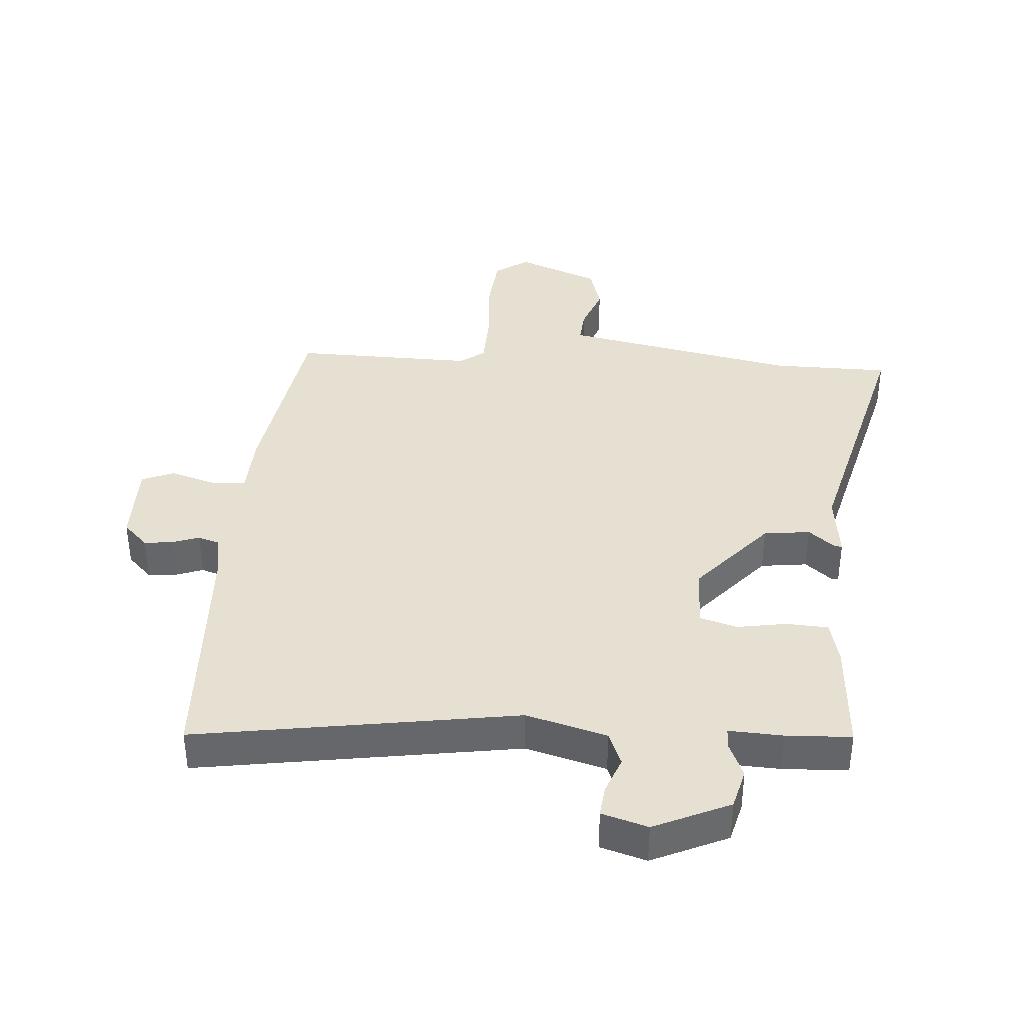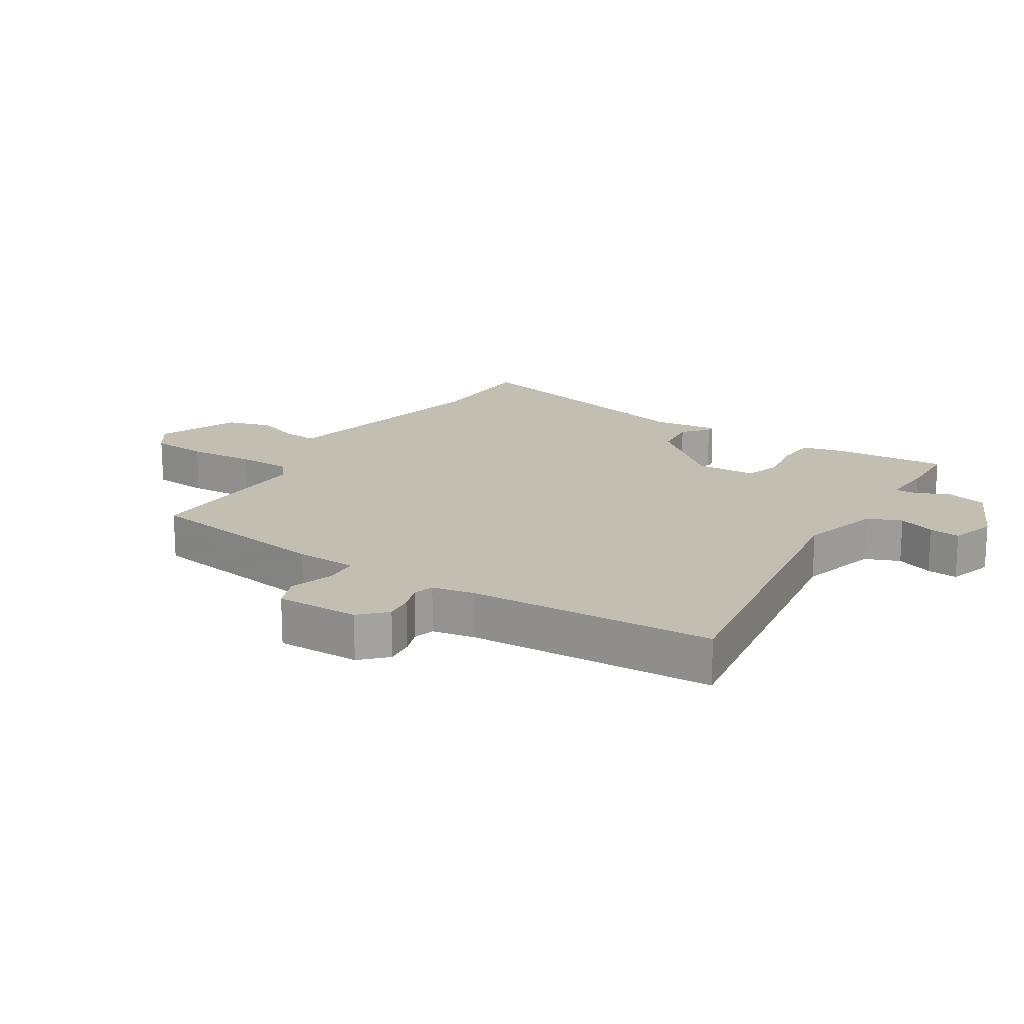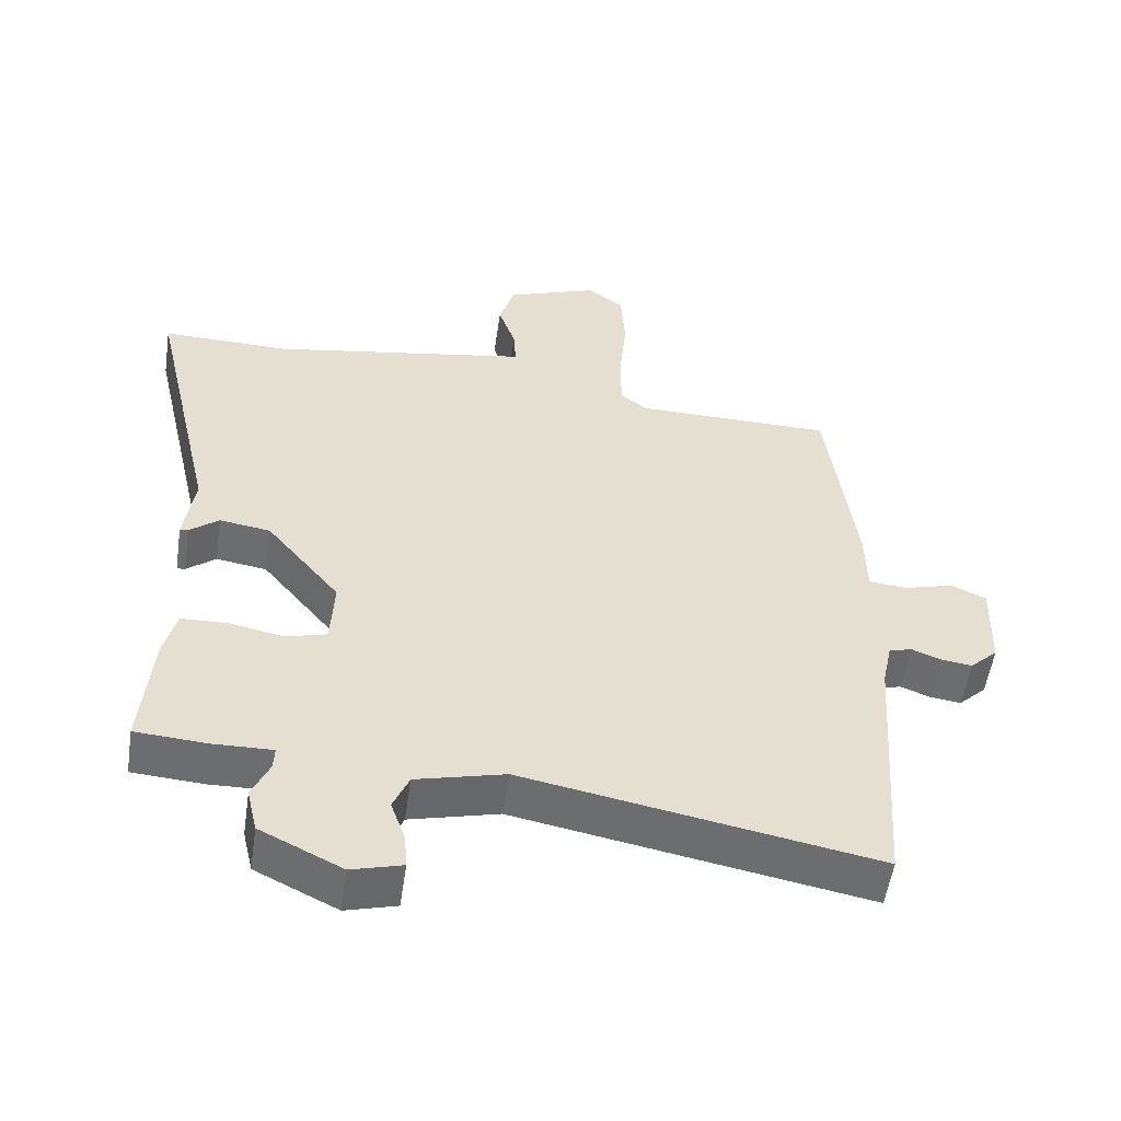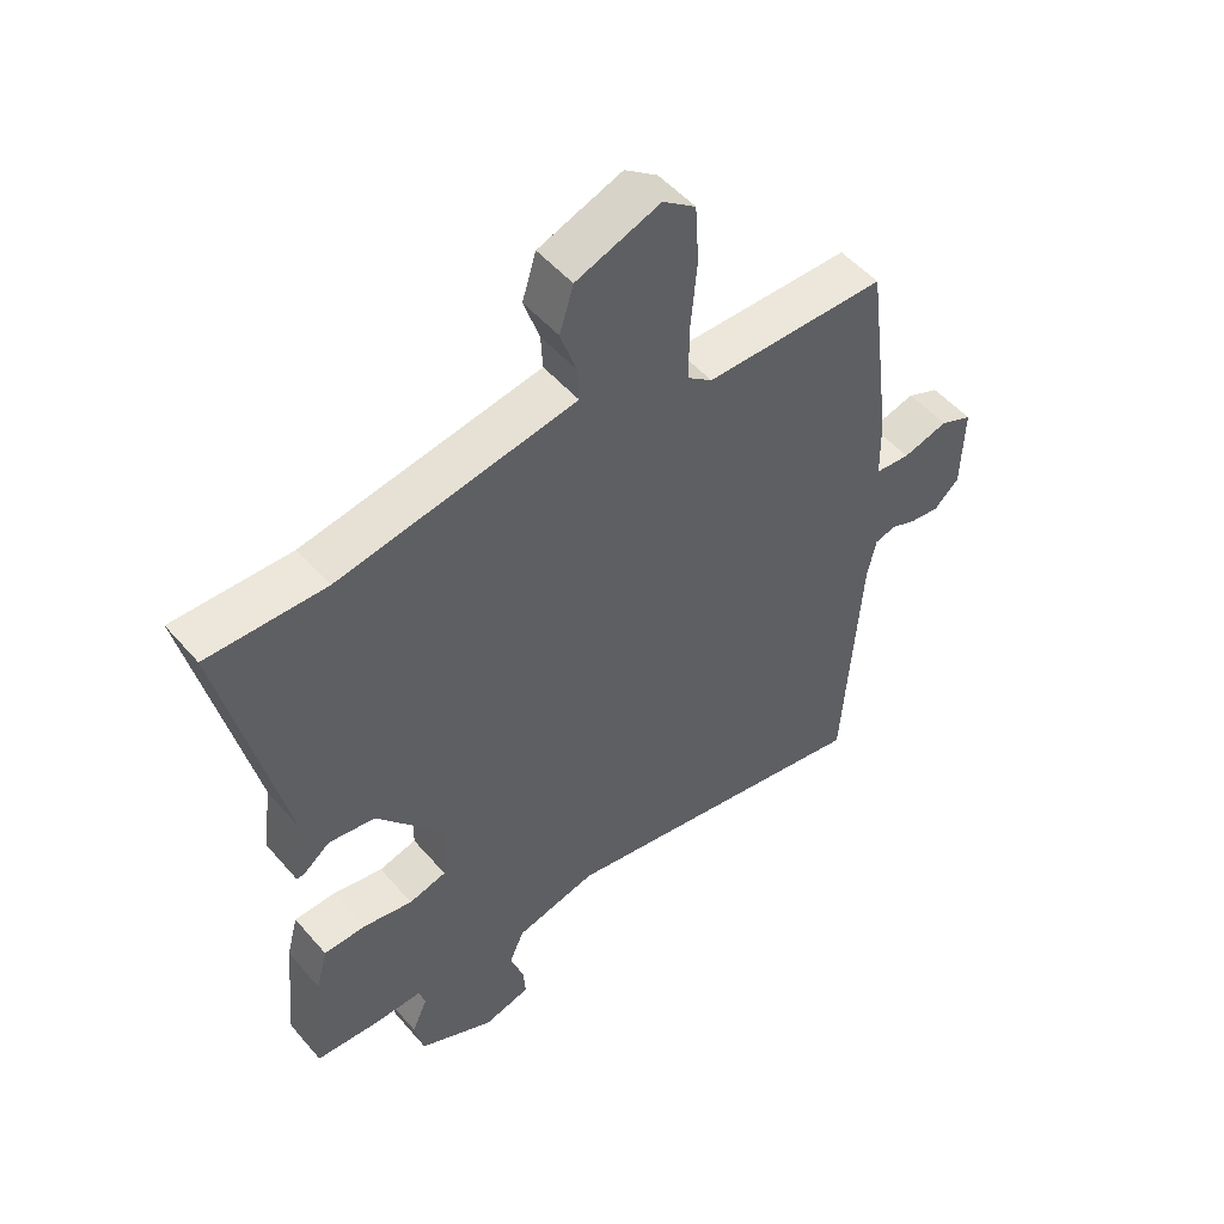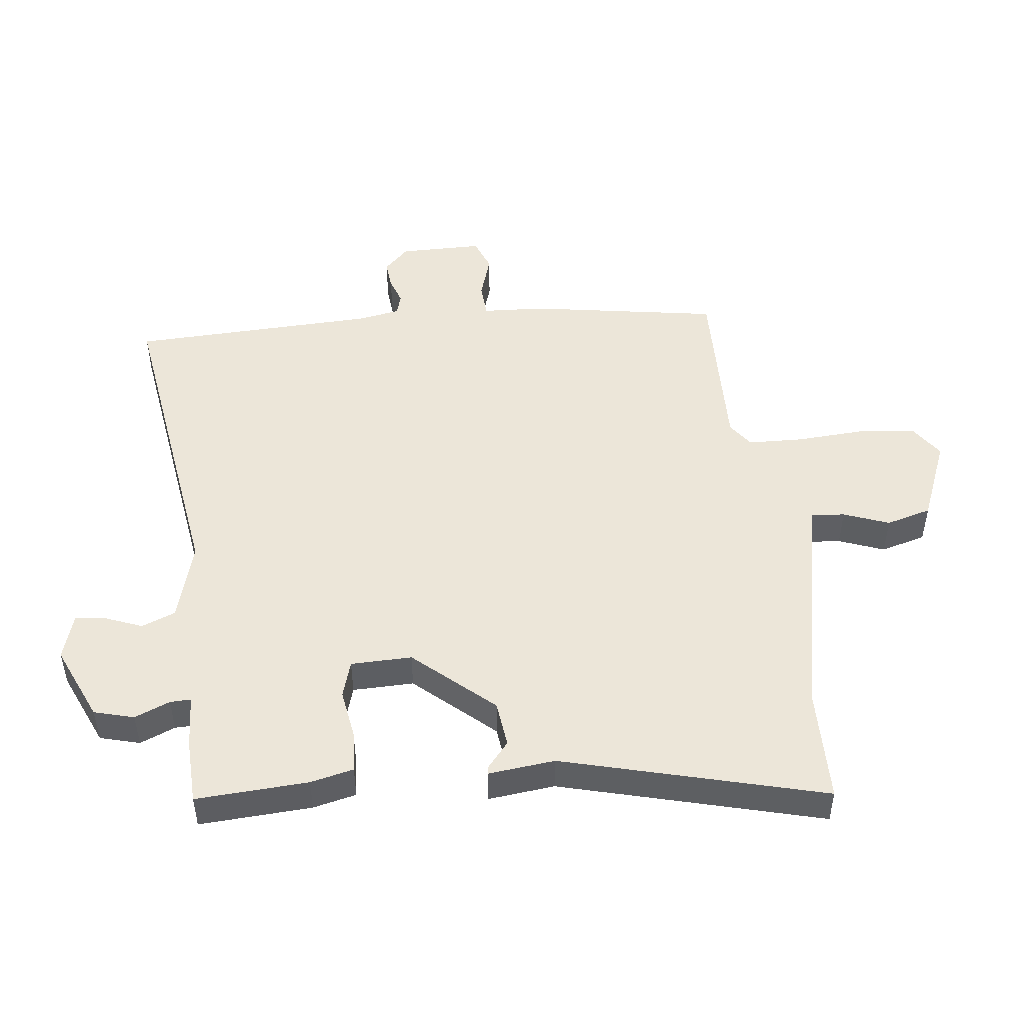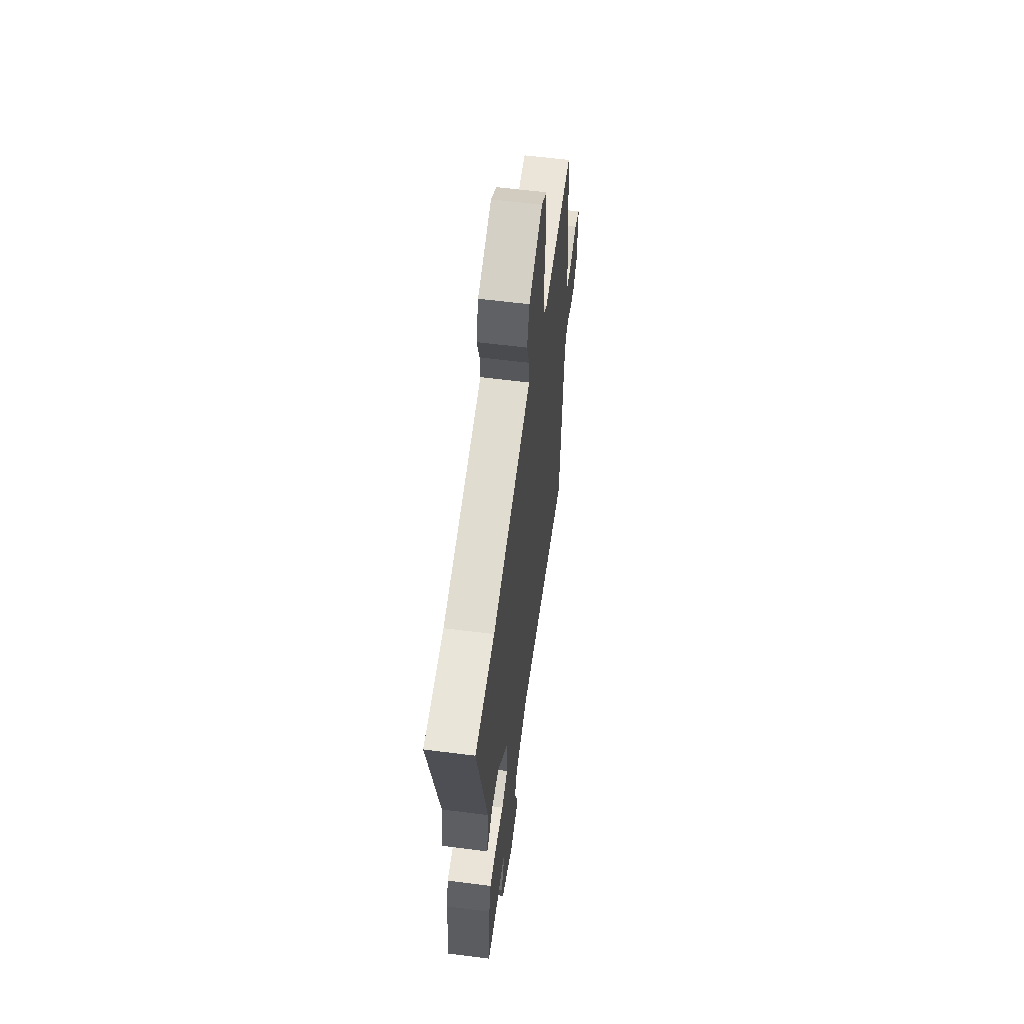
<metadata>
{"format":"obj","ext":"obj","renderer":"f3d","projection":"perspective","resolution":1024,"background":"white","views":[{"elev":38.3,"azim":-174.4,"up":"+Y"},{"elev":17.4,"azim":123.7,"up":"+Y"},{"elev":-53.9,"azim":-8.4,"up":"+Z"},{"elev":51.0,"azim":-39.2,"up":"+Z"},{"elev":49.1,"azim":-94.8,"up":"+Y"},{"elev":59.3,"azim":-82.5,"up":"+Z"}]}
</metadata>
<code>
v 0.491 0.07 0.454
v 0.531 0.07 0.151
v 0.533 0.07 0.053
v 0.588 0.07 0.048
v 0.659 0.07 0.068
v 0.71 0.07 0.046
v 0.706 0.07 -0.086
v 0.666 0.07 -0.124
v 0.621 0.07 -0.118
v 0.579 0.07 -0.102
v 0.546 0.07 -0.111
v 0.532 0.07 -0.177
v 0.505 0.07 -0.566
v 0 0.07 -0.474
v -0.128 0.07 -0.506
v -0.151 0.07 -0.559
v -0.13 0.07 -0.618
v -0.126 0.07 -0.667
v -0.199 0.07 -0.687
v -0.317 0.07 -0.63
v -0.332 0.07 -0.566
v -0.307 0.07 -0.511
v -0.305 0.07 -0.478
v -0.39 0.07 -0.48
v -0.493 0.07 -0.473
v -0.477 0.07 -0.295
v -0.459 0.07 -0.227
v -0.393 0.07 -0.225
v -0.315 0.07 -0.24
v -0.256 0.07 -0.224
v -0.251 0.07 -0.127
v -0.357 0.07 0.001
v -0.43 0.07 0.012
v -0.472 0.07 -0.021
v -0.484 0.07 -0.022
v -0.469 0.07 0.083
v -0.565 0.07 0.501
v -0.38 0.07 0.498
v -0.093 0.07 0.548
v -0.007 0.07 0.563
v -0.01 0.07 0.617
v -0.035 0.07 0.69
v -0.013 0.07 0.761
v 0.119 0.07 0.81
v 0.171 0.07 0.772
v 0.177 0.07 0.68
v 0.167 0.07 0.573
v 0.167 0.07 0.486
v 0.206 0.07 0.456
v 0.491 0 0.454
v 0.531 0 0.151
v 0.533 0 0.053
v 0.588 0 0.048
v 0.659 0 0.068
v 0.71 0 0.046
v 0.706 0 -0.086
v 0.666 0 -0.124
v 0.621 0 -0.118
v 0.579 0 -0.102
v 0.546 0 -0.111
v 0.532 0 -0.177
v 0.505 0 -0.566
v 0 0 -0.474
v -0.128 0 -0.506
v -0.151 0 -0.559
v -0.13 0 -0.618
v -0.126 0 -0.667
v -0.199 0 -0.687
v -0.317 0 -0.63
v -0.332 0 -0.566
v -0.307 0 -0.511
v -0.305 0 -0.478
v -0.39 0 -0.48
v -0.493 0 -0.473
v -0.477 0 -0.295
v -0.459 0 -0.227
v -0.393 0 -0.225
v -0.315 0 -0.24
v -0.256 0 -0.224
v -0.251 0 -0.127
v -0.357 0 0.001
v -0.43 0 0.012
v -0.472 0 -0.021
v -0.484 0 -0.022
v -0.469 0 0.083
v -0.565 0 0.501
v -0.38 0 0.498
v -0.093 0 0.548
v -0.007 0 0.563
v -0.01 0 0.617
v -0.035 0 0.69
v -0.013 0 0.761
v 0.119 0 0.81
v 0.171 0 0.772
v 0.177 0 0.68
v 0.167 0 0.573
v 0.167 0 0.486
v 0.206 0 0.456
f 44 45 46 47
f 44 47 48
f 41 42 43 44
f 40 41 44 48
f 39 40 48 49
f 36 37 38
f 36 38 39 49
f 33 34 35 36
f 32 33 36 49
f 26 27 28 29
f 26 29 30
f 23 24 25 26
f 23 26 30
f 22 23 30
f 19 20 21 22
f 19 22 30
f 16 17 18 19
f 16 19 30 31
f 12 13 14
f 11 12 14 15
f 7 8 9 10
f 5 6 7 10
f 4 5 10 11
f 3 4 11 15
f 1 2 3 15
f 31 32 49 1
f 15 16 31
f 1 15 31
f 96 95 94 93
f 97 96 93
f 93 92 91 90
f 97 93 90 89
f 98 97 89 88
f 87 86 85
f 98 88 87 85
f 85 84 83 82
f 98 85 82 81
f 78 77 76 75
f 79 78 75
f 75 74 73 72
f 79 75 72
f 79 72 71
f 71 70 69 68
f 79 71 68
f 68 67 66 65
f 80 79 68 65
f 63 62 61
f 64 63 61 60
f 59 58 57 56
f 59 56 55 54
f 60 59 54 53
f 64 60 53 52
f 64 52 51 50
f 50 98 81 80
f 80 65 64
f 80 64 50
f 1 50 51 2
f 2 51 52 3
f 3 52 53 4
f 4 53 54 5
f 5 54 55 6
f 6 55 56 7
f 7 56 57 8
f 8 57 58 9
f 9 58 59 10
f 10 59 60 11
f 11 60 61 12
f 12 61 62 13
f 13 62 63 14
f 14 63 64 15
f 15 64 65 16
f 16 65 66 17
f 17 66 67 18
f 18 67 68 19
f 19 68 69 20
f 20 69 70 21
f 21 70 71 22
f 22 71 72 23
f 23 72 73 24
f 24 73 74 25
f 25 74 75 26
f 26 75 76 27
f 27 76 77 28
f 28 77 78 29
f 29 78 79 30
f 30 79 80 31
f 31 80 81 32
f 32 81 82 33
f 33 82 83 34
f 34 83 84 35
f 35 84 85 36
f 36 85 86 37
f 37 86 87 38
f 38 87 88 39
f 39 88 89 40
f 40 89 90 41
f 41 90 91 42
f 42 91 92 43
f 43 92 93 44
f 44 93 94 45
f 45 94 95 46
f 46 95 96 47
f 47 96 97 48
f 48 97 98 49
f 49 98 50 1

</code>
